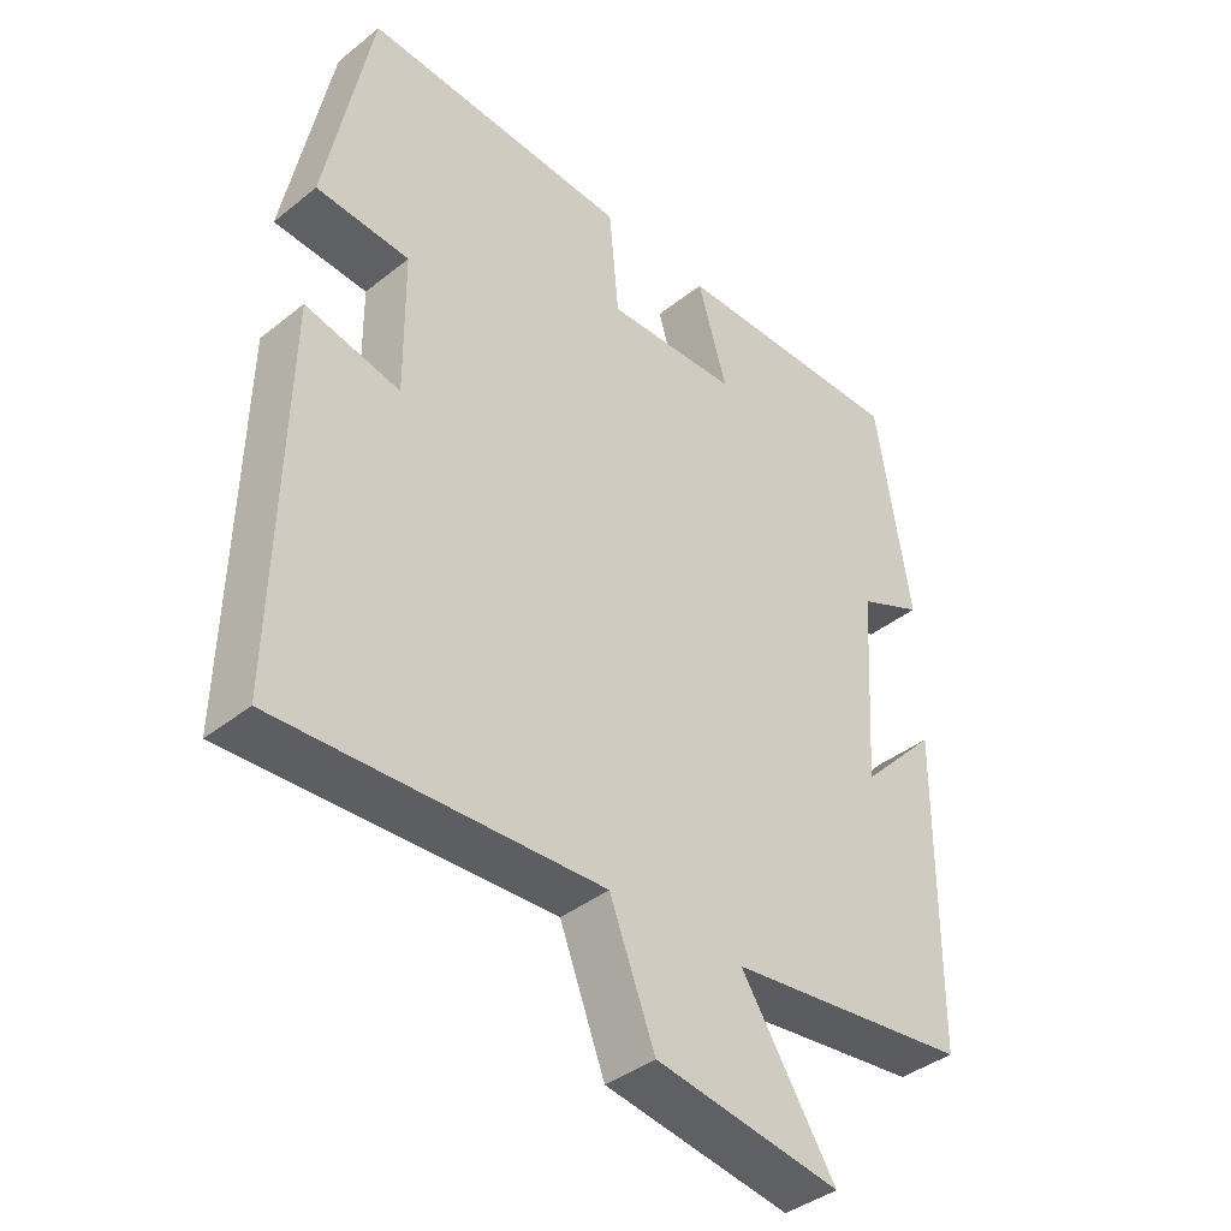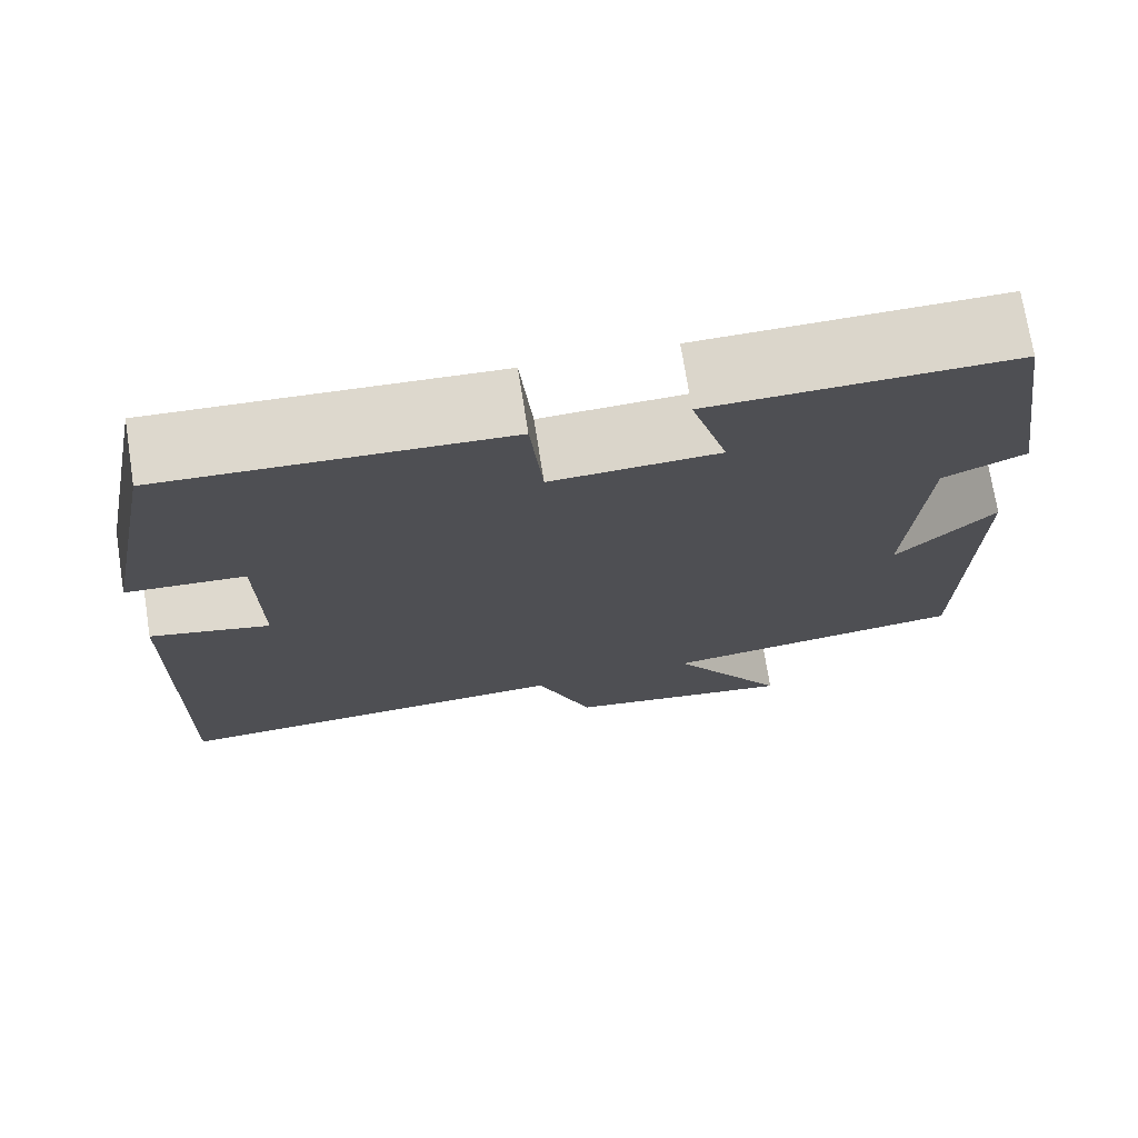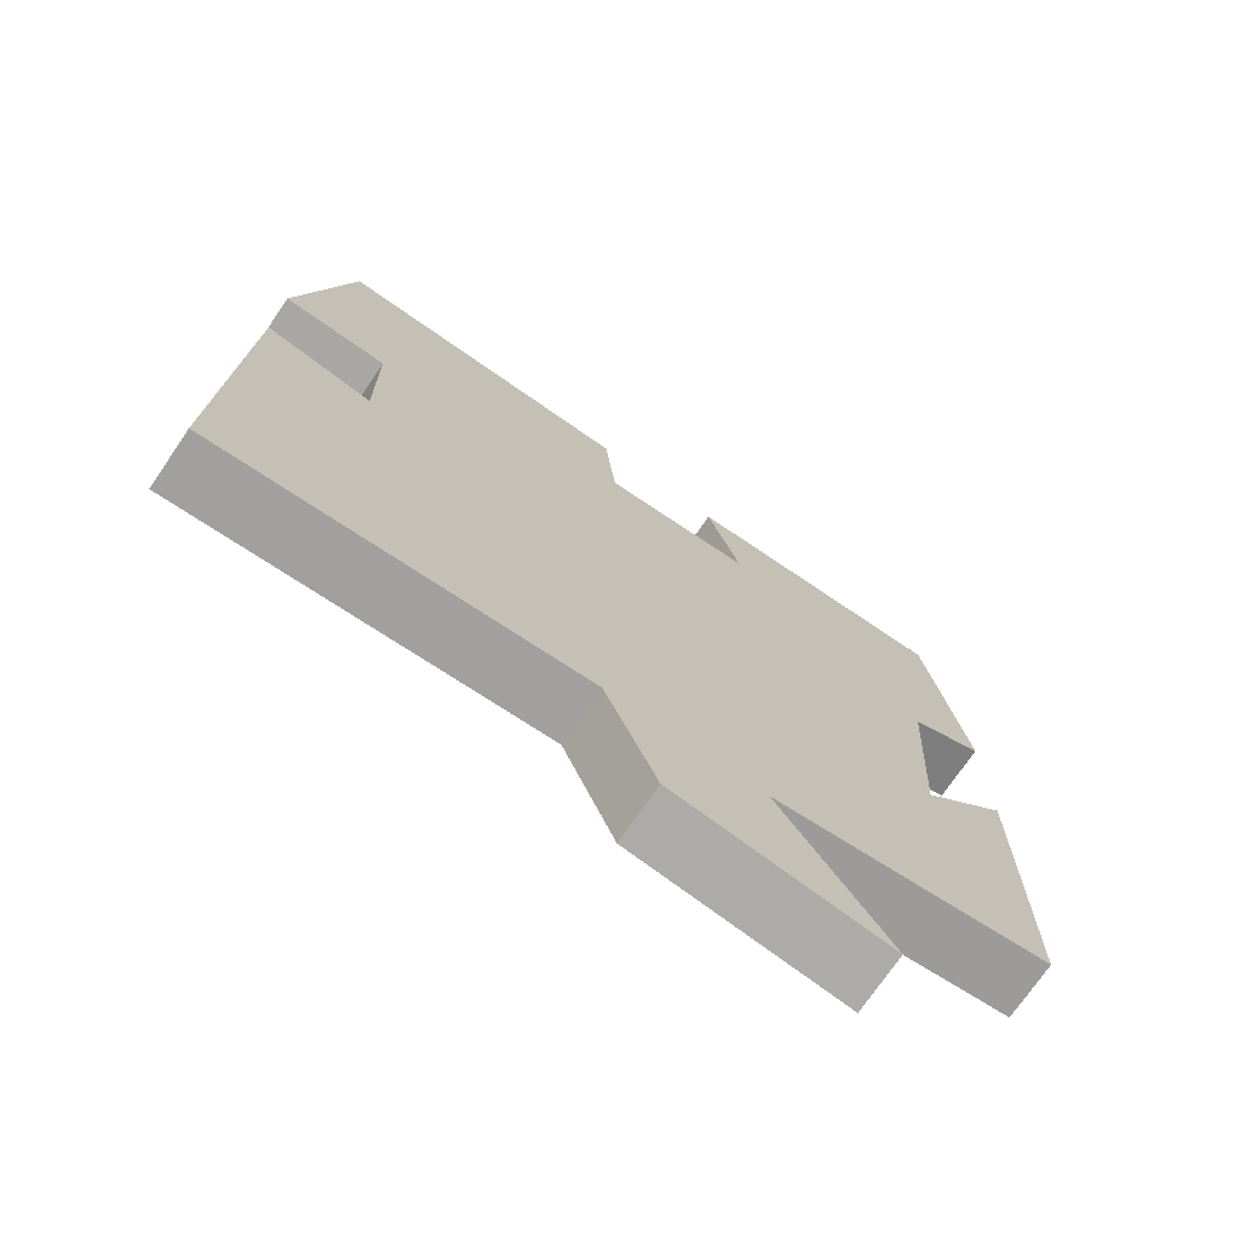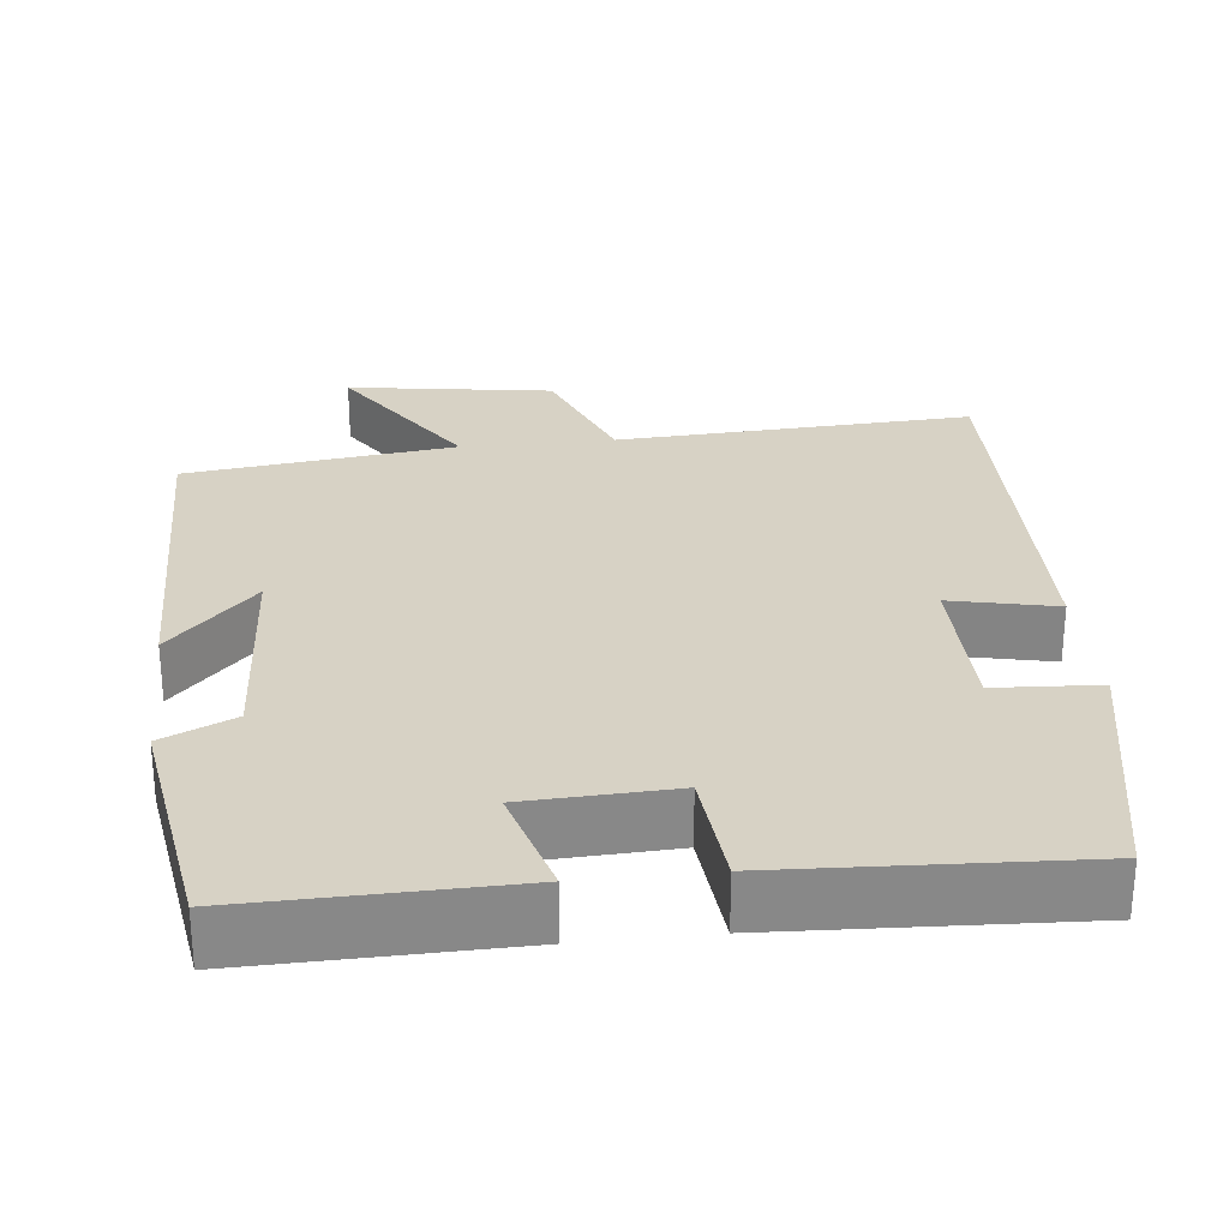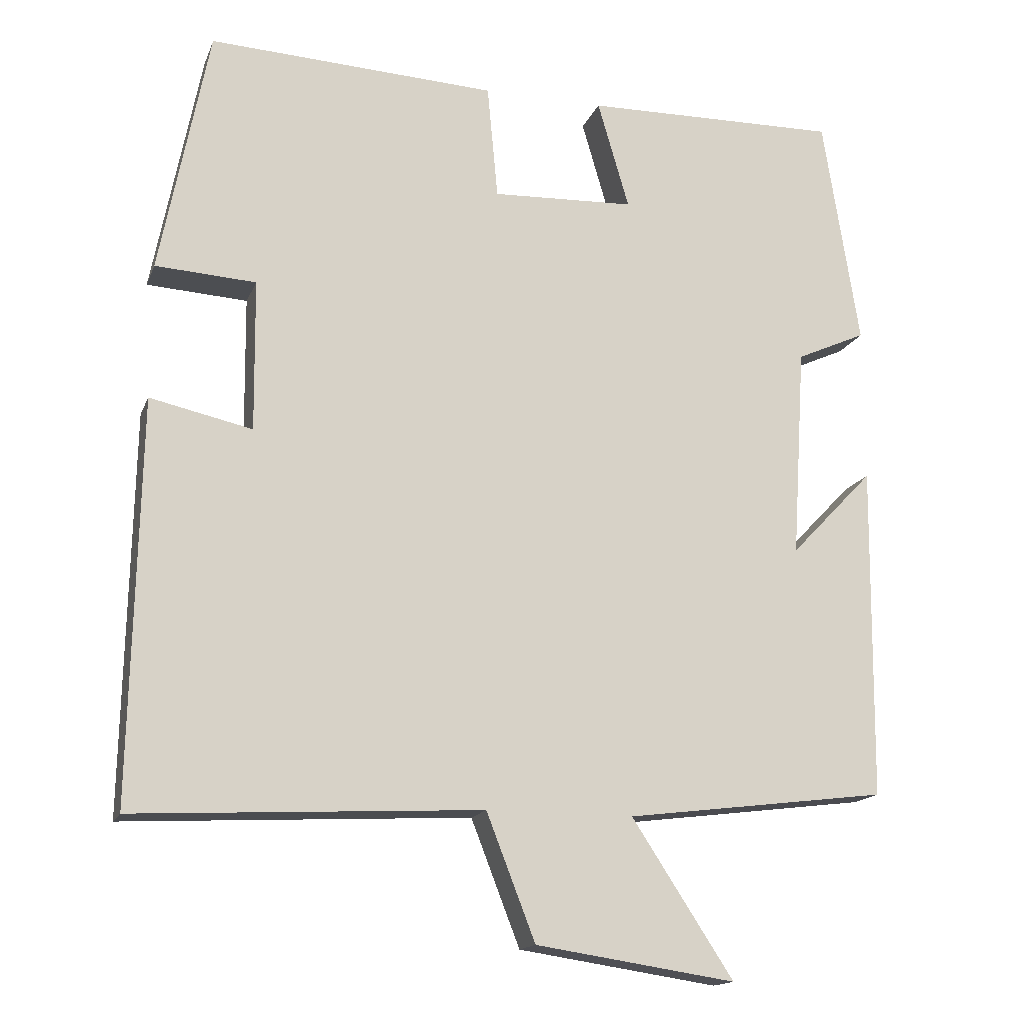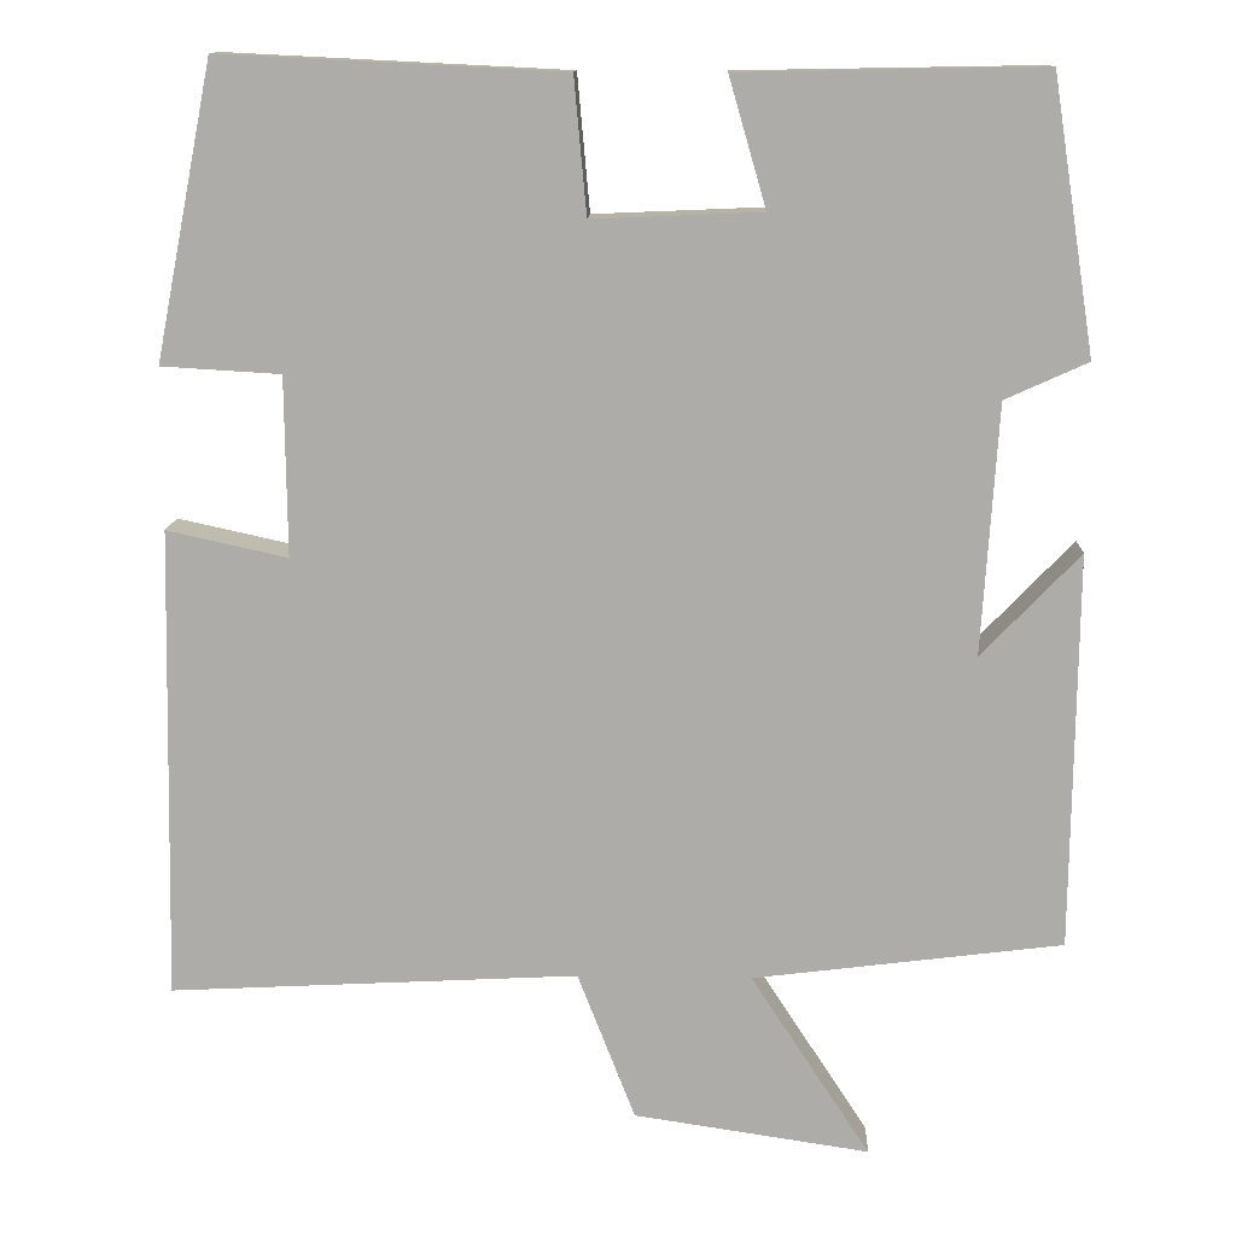
<metadata>
{"format":"obj","ext":"obj","renderer":"f3d","projection":"perspective","resolution":1024,"background":"white","views":[{"elev":-40.0,"azim":134.4,"up":"+Z"},{"elev":73.2,"azim":171.0,"up":"+Z"},{"elev":-73.3,"azim":145.7,"up":"+Z"},{"elev":27.6,"azim":-6.2,"up":"+Y"},{"elev":-15.8,"azim":163.3,"up":"+Z"},{"elev":12.7,"azim":-177.8,"up":"+Z"}]}
</metadata>
<code>
v 0.511 0.07 -0.524
v 0.05 0.07 -0.5
v -0.015 0.07 -0.667
v -0.281 0.07 -0.707
v -0.146 0.07 -0.5
v -0.495 0.07 -0.456
v -0.5 0.07 -0.01
v -0.389 0.07 -0.126
v -0.407 0.07 0.156
v -0.5 0.07 0.198
v -0.452 0.07 0.506
v -0.111 0.07 0.5
v -0.153 0.07 0.355
v 0.037 0.07 0.347
v 0.051 0.07 0.5
v 0.435 0.07 0.519
v 0.5 0.07 0.188
v 0.366 0.07 0.18
v 0.364 0.07 -0.022
v 0.5 0.07 0.008
v 0.511 0 -0.524
v 0.05 0 -0.5
v -0.015 0 -0.667
v -0.281 0 -0.707
v -0.146 0 -0.5
v -0.495 0 -0.456
v -0.5 0 -0.01
v -0.389 0 -0.126
v -0.407 0 0.156
v -0.5 0 0.198
v -0.452 0 0.506
v -0.111 0 0.5
v -0.153 0 0.355
v 0.037 0 0.347
v 0.051 0 0.5
v 0.435 0 0.519
v 0.5 0 0.188
v 0.366 0 0.18
v 0.364 0 -0.022
v 0.5 0 0.008
f 19 20 1 2
f 18 19 2
f 16 17 18
f 15 16 18
f 14 15 18
f 13 14 18 2
f 11 12 13
f 10 11 13
f 9 10 13
f 13 2 3
f 9 13 3
f 8 9 3
f 5 6 7 8
f 5 8 3
f 3 4 5
f 22 21 40 39
f 22 39 38
f 38 37 36
f 38 36 35
f 38 35 34
f 22 38 34 33
f 33 32 31
f 33 31 30
f 33 30 29
f 23 22 33
f 23 33 29
f 23 29 28
f 28 27 26 25
f 23 28 25
f 25 24 23
f 1 21 22 2
f 2 22 23 3
f 3 23 24 4
f 4 24 25 5
f 5 25 26 6
f 6 26 27 7
f 7 27 28 8
f 8 28 29 9
f 9 29 30 10
f 10 30 31 11
f 11 31 32 12
f 12 32 33 13
f 13 33 34 14
f 14 34 35 15
f 15 35 36 16
f 16 36 37 17
f 17 37 38 18
f 18 38 39 19
f 19 39 40 20
f 20 40 21 1

</code>
